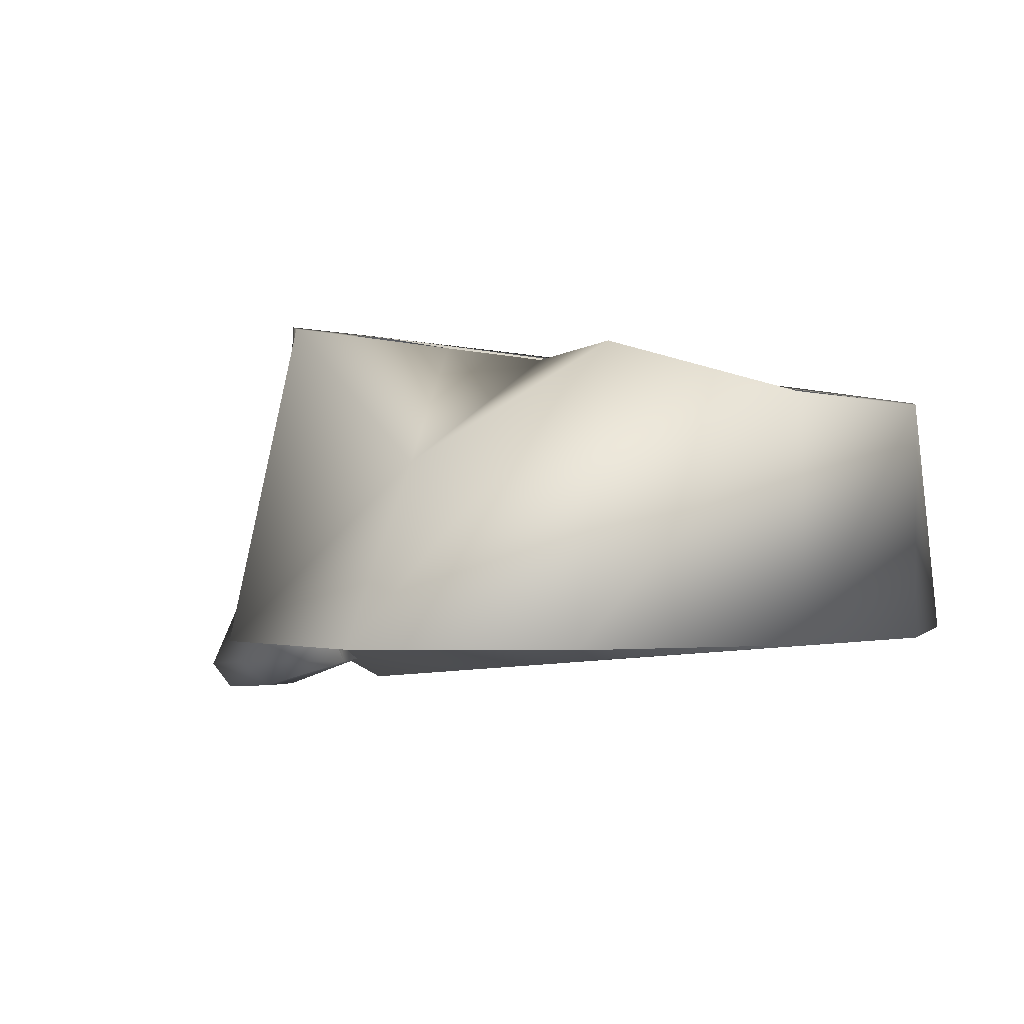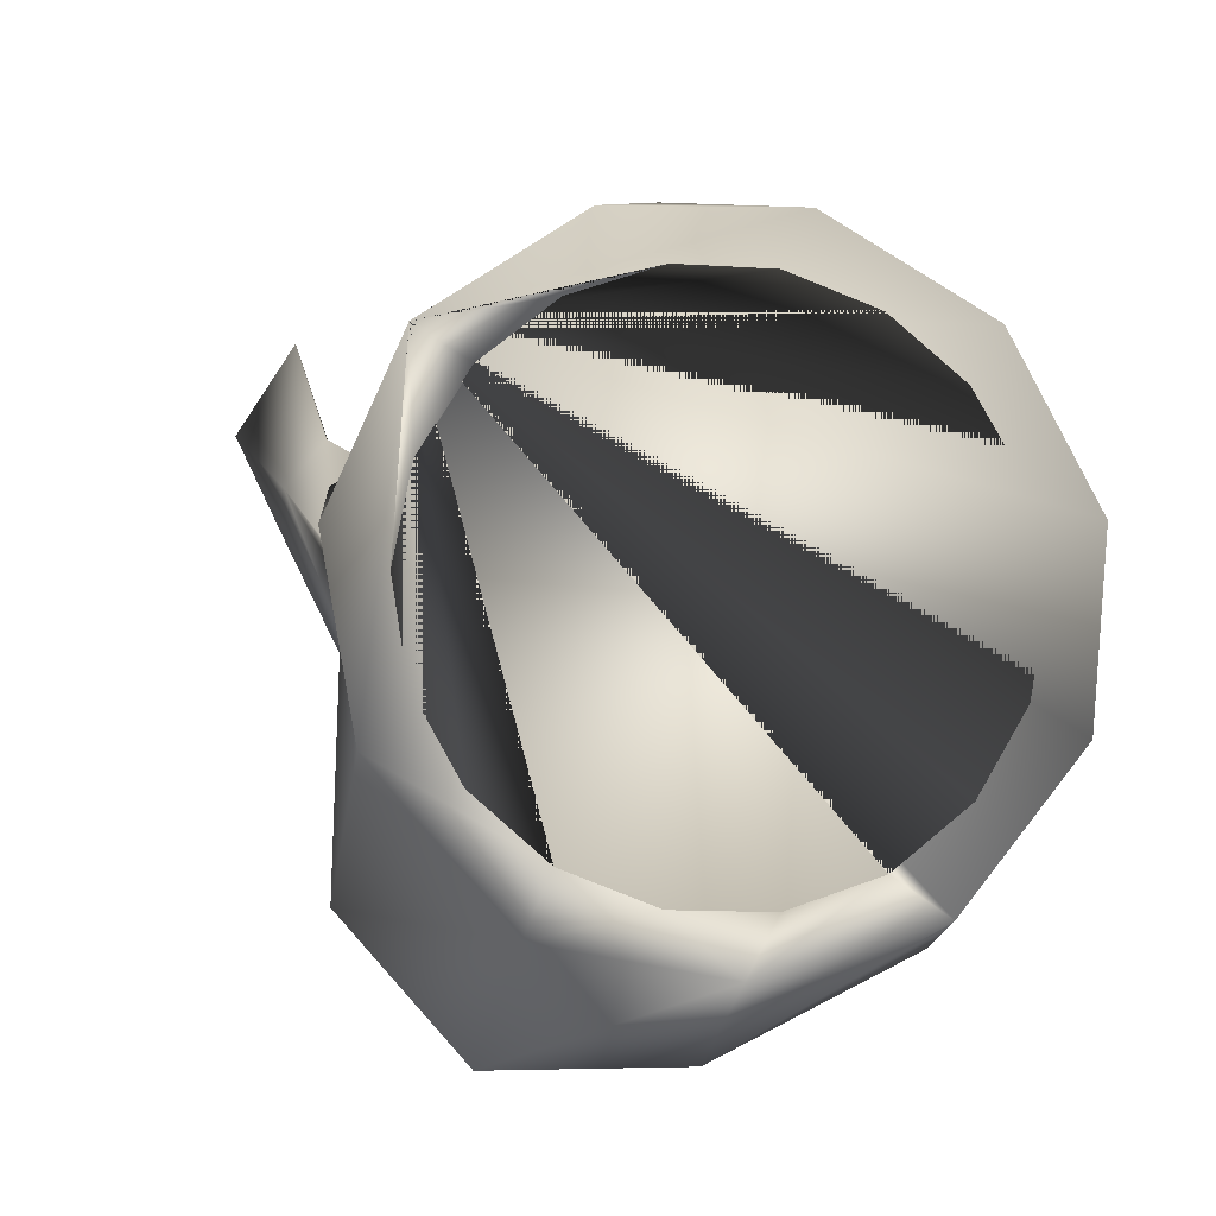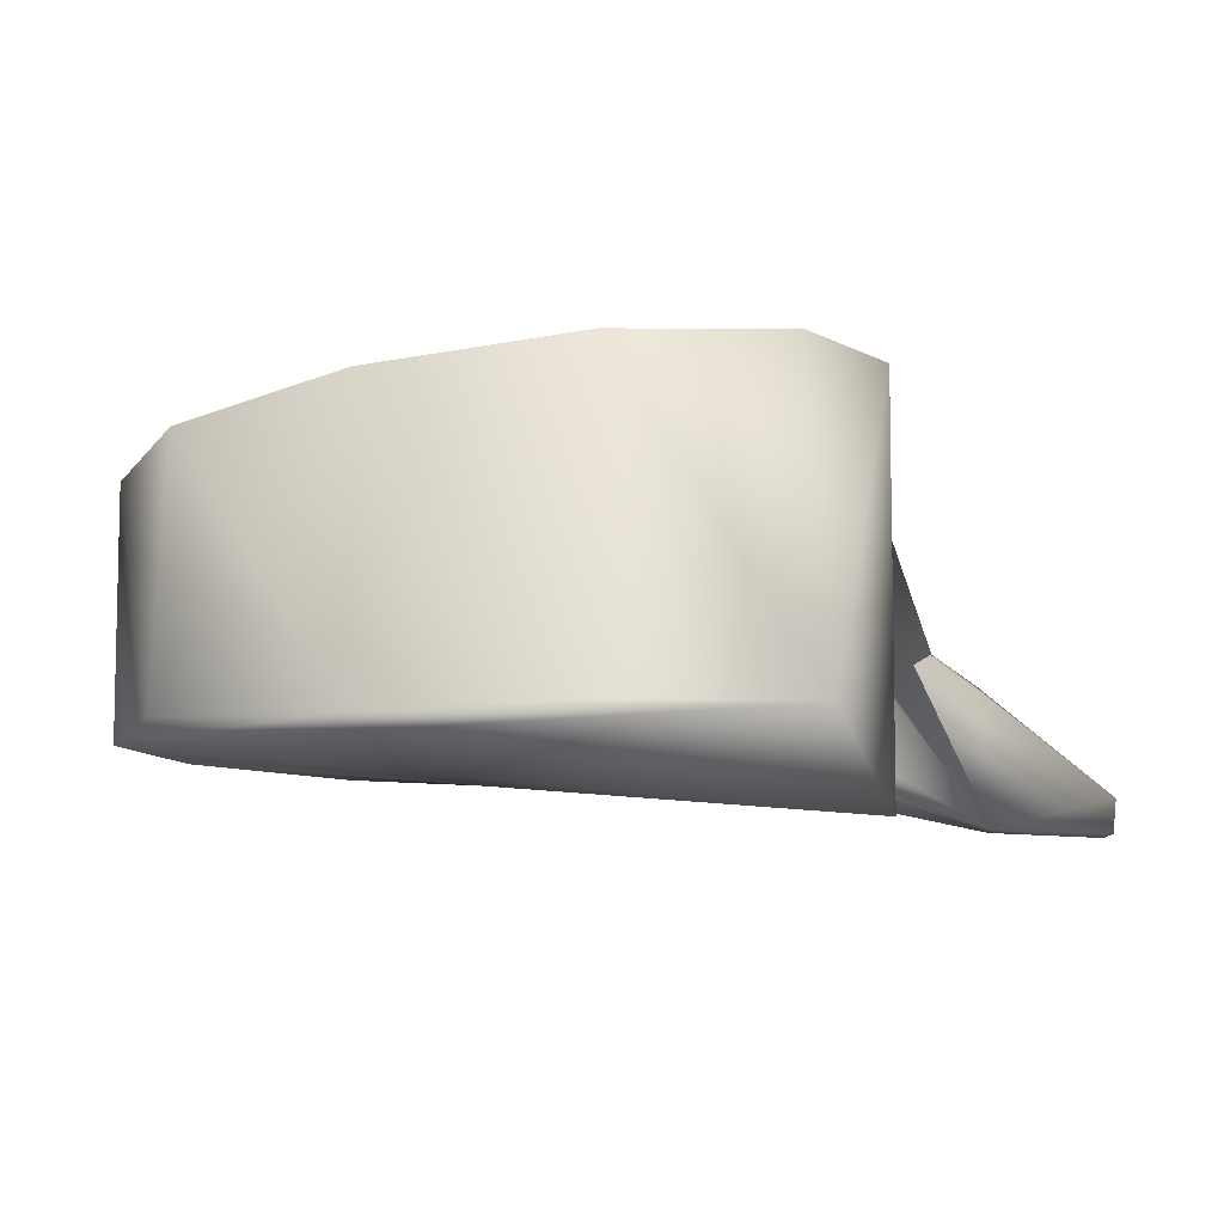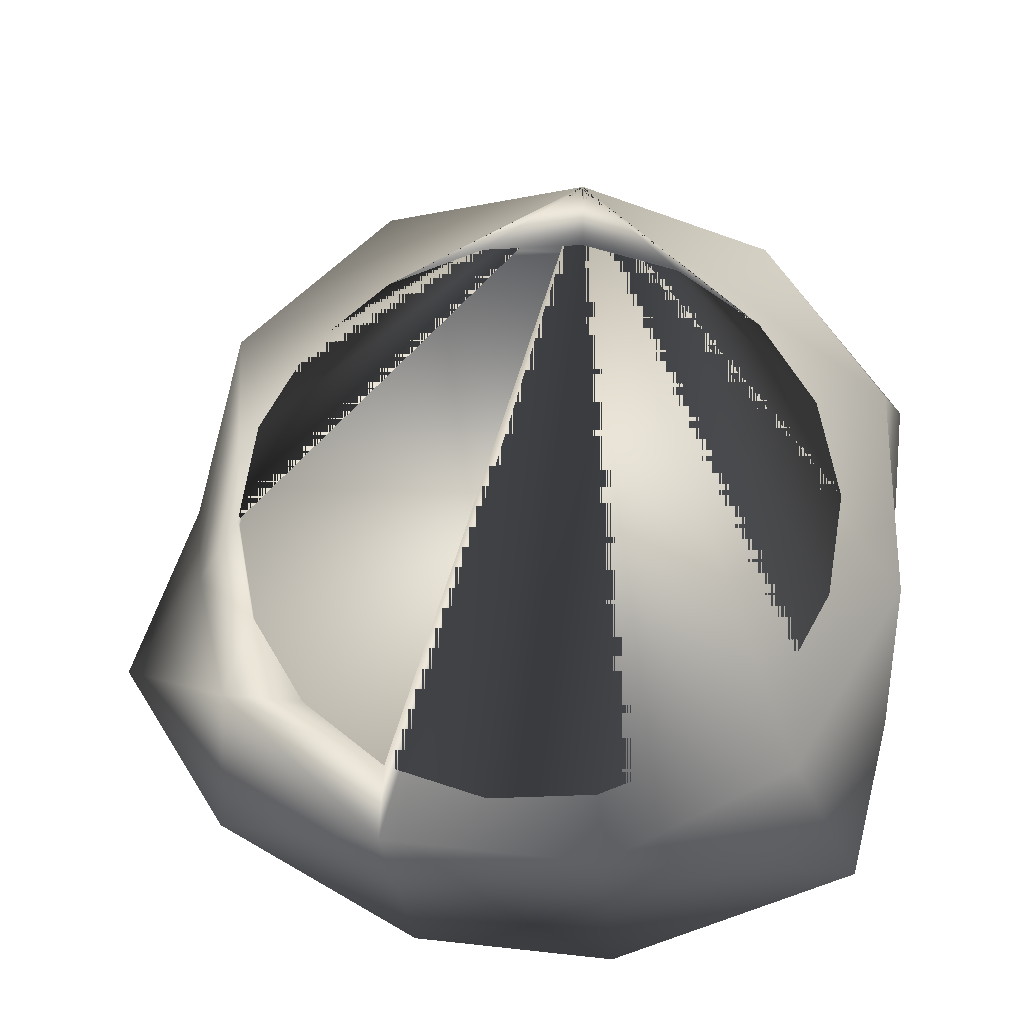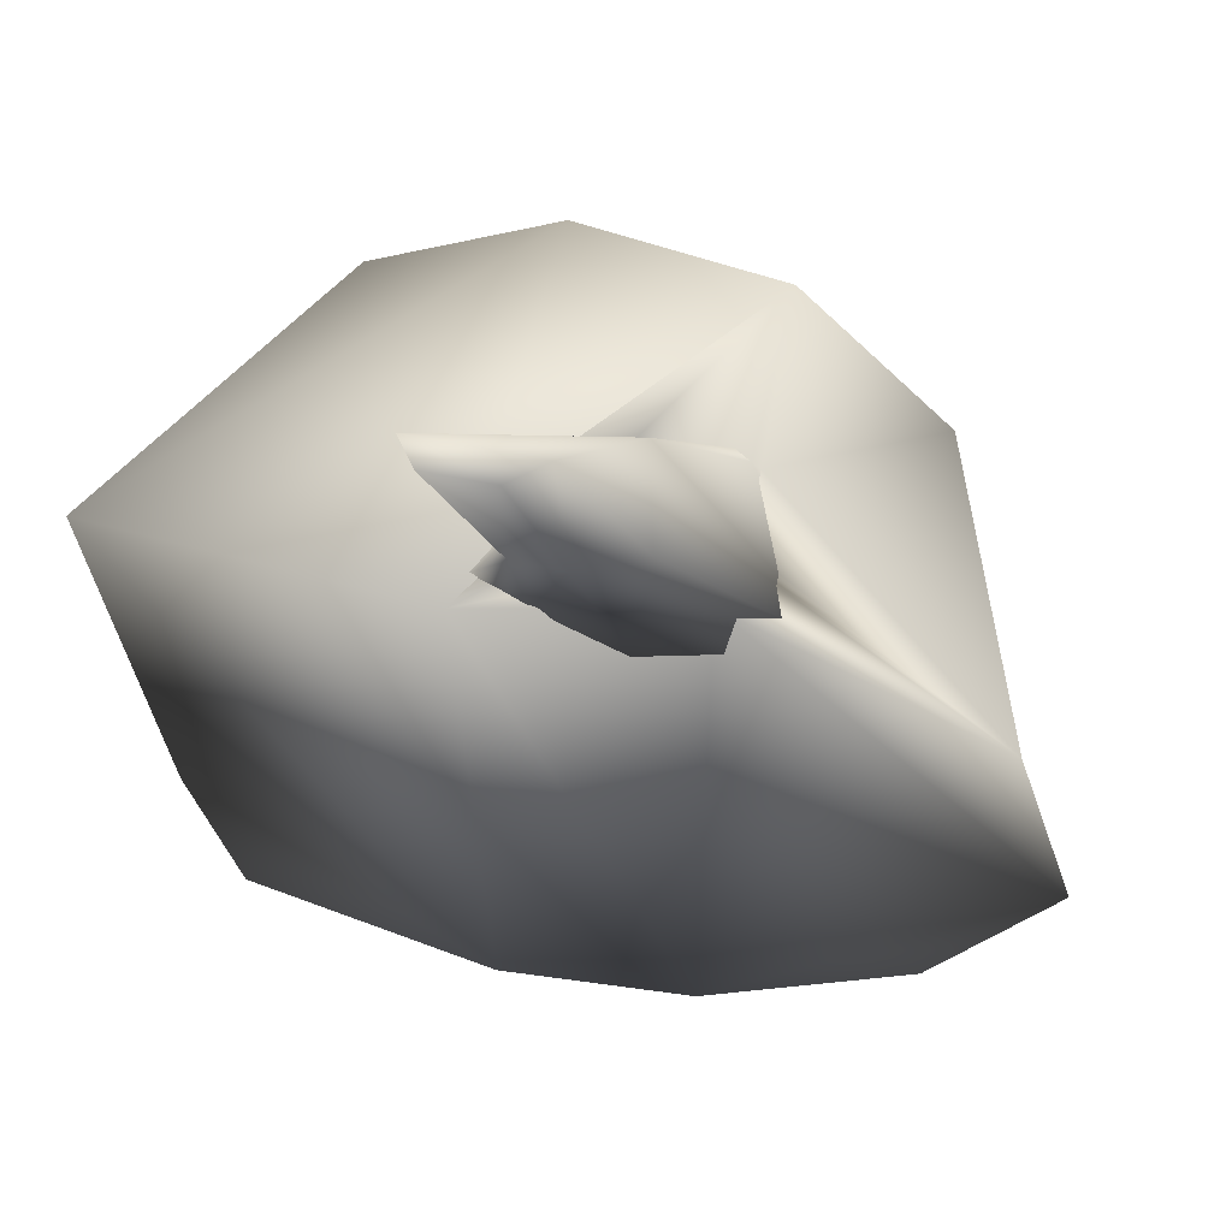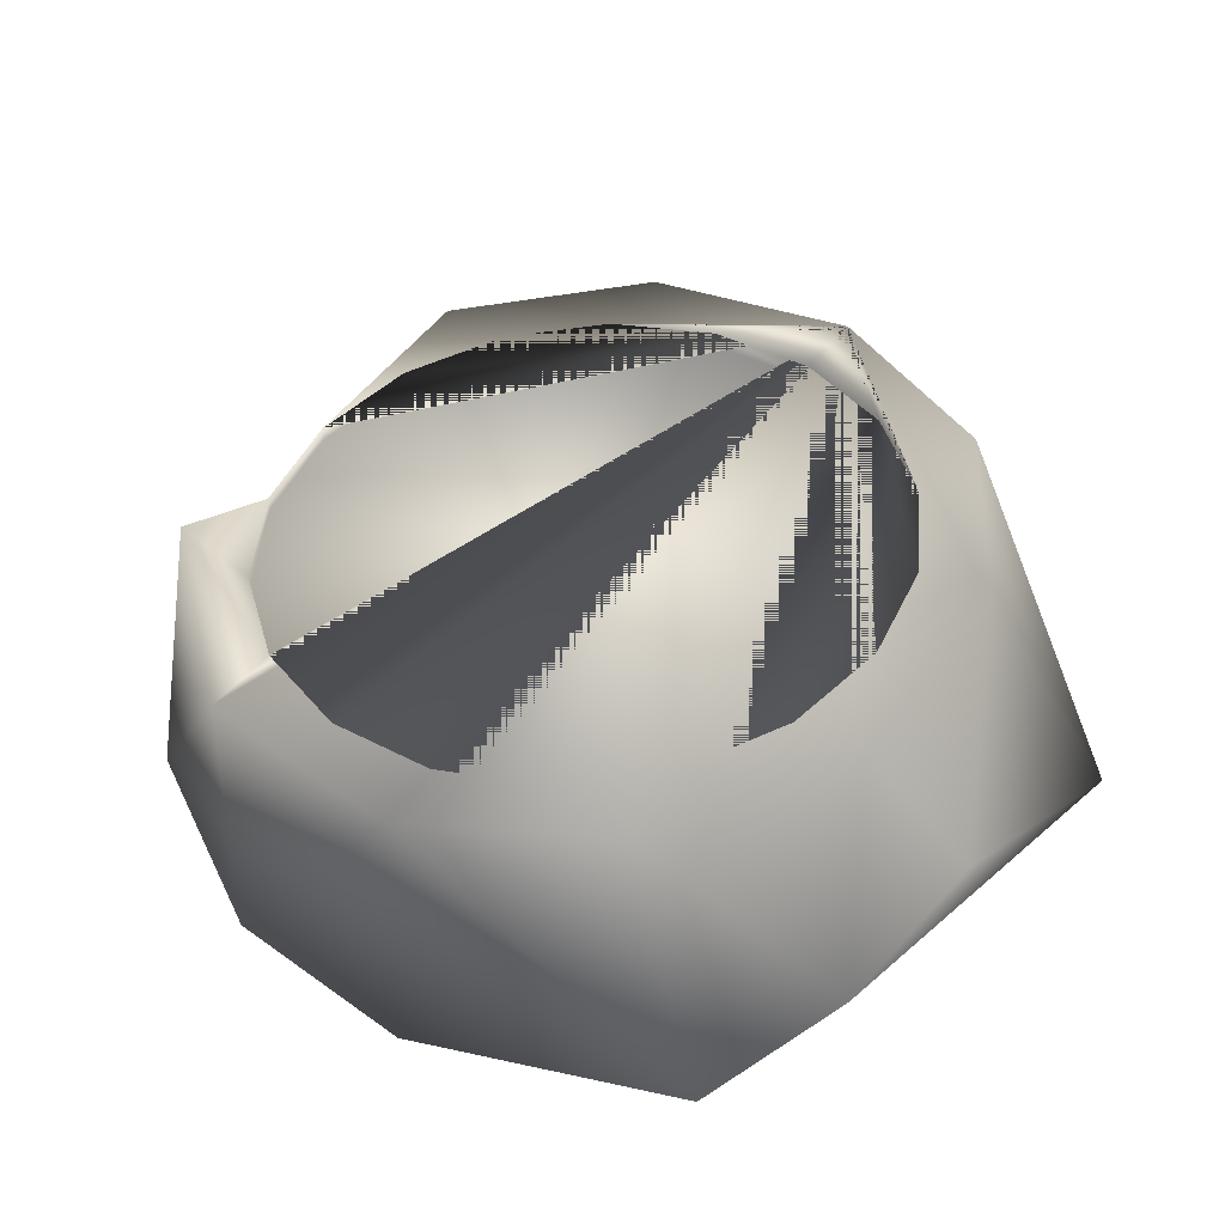
<metadata>
{"format":"obj","ext":"obj","renderer":"f3d","projection":"perspective","resolution":1024,"background":"white","views":[{"elev":-0.4,"azim":124.2,"up":"+Y"},{"elev":75.8,"azim":120.4,"up":"+Y"},{"elev":-8.1,"azim":-87.6,"up":"+Y"},{"elev":-31.5,"azim":-175.5,"up":"+Z"},{"elev":54.9,"azim":12.7,"up":"+Z"},{"elev":37.2,"azim":-145.3,"up":"+Y"}]}
</metadata>
<code>
g Cylinder004
v -0.93 -5.264 7.311
v 1.54 -5.264 6.087
v 0.3452 -6.336 10.64
v 6.505 -2.321 3.724
v 2.086 -5.358 10.41
v -3.68 -5.656 13.69
v -3.017 -6.569 13.69
v -1.081 -6.569 13.69
v -0.1129 -5.656 13.69
v -1.071 -6.336 10.63
v -0.7473 -2.363 10.32
v -0.5189 -1.243 7.54
v 2.952 0.7743 7.041
v 3.045 0.7951 7.028
v 3.318 0.49 6.989
v 3.318 6.44 6.989
v -2.5 -2.388 7.691
v -1.519 -2.439 7.684
v -2.541 -4.799 7.645
v 3.668 -1.94 6.685
v 3.318 -2.348 6.989
v 1.277 -2.079 10.52
v 13.11 -4.041 -3.145
v 9.651 -4.041 -8.803
v 7.955 4.931 -8.803
v 3.318 -4.041 -12.82
v 3.51 3.505 -12.82
v -2.755 -4.041 -13.69
v -2.755 3.376 -13.69
v -10.3 -4.041 -11.14
v -8.335 3.753 -11.14
v -11.65 -4.041 -5.984
v -11.65 4.518 -5.984
v -11.87 -3.784 0.1517
v -11.65 5.427 0.1517
v -13.11 -4.041 5.834
v -8.335 6.192 5.313
v -2.755 6.569 7.862
v 9.684 1.428 -2.916
v 7.955 5.845 2.971
v 11.16 -4.041 2.971
v 3.318 -4.041 6.989
v 1.399 -1.753 7.264
v 0.8702 -1.973 7.34
v -2.755 -6.071 7.862
v -8.027 5.368 2.813
v -9.589 4.995 0.1323
v -9.589 5.415 0.0738
v -8.027 5.812 2.752
v -5.632 5.645 4.803
v -5.632 6.107 4.739
v -2.695 5.793 5.862
v -2.695 6.263 5.797
v 0.4306 6.263 5.797
v 0.4306 5.793 5.862
v 3.368 6.107 4.739
v 3.368 5.645 4.803
v 5.762 5.812 2.752
v 5.762 5.368 2.813
v 7.325 5.415 0.0738
v 7.325 4.995 0.1323
v 7.868 4.964 -2.971
v 7.868 4.571 -2.917
v 7.325 4.513 -6.016
v 7.325 4.146 -5.965
v 5.762 4.116 -8.694
v 5.762 3.773 -8.646
v 3.368 3.822 -10.68
v 3.368 3.496 -10.64
v 0.4306 3.665 -11.74
v 0.4306 3.349 -11.7
v -2.695 3.349 -11.7
v -2.695 3.665 -11.74
v -5.632 3.822 -10.68
v -5.632 3.496 -10.64
v -8.027 3.773 -8.646
v -8.027 4.116 -8.694
v -9.589 4.146 -5.965
v -9.589 4.513 -6.016
v -10.13 4.571 -2.917
v -10.13 4.964 -2.971
v 3.576 0.4814 6.765
f 1 2 3
f 2 4 5
f 6 7 8 9
f 10 7 6 11 12 13 14 15 16 17 18
f 10 3 8 7
f 3 5 9
f 19 10 18
f 20 4 21
f 13 11 22 14
f 23 24 25
f 24 26 27
f 26 28 29
f 30 31 29
f 32 33 31
f 34 35 33 32
f 36 37 35
f 38 37 36
f 39 40 41
f 23 41 42 26 24
f 21 43 44 45 42
f 46 47 48 49
f 50 46 49 51
f 52 50 51 53
f 52 53 54 55
f 56 57 55 54
f 58 59 57 56
f 60 61 59 58
f 62 63 61 60
f 64 65 63 62
f 66 67 65 64
f 68 69 67 66
f 69 68 70 71
f 72 71 70 73
f 73 74 75 72
f 76 75 74 77
f 78 76 77 79
f 80 78 79 81
f 47 80 81 48
f 15 4 82
f 40 82 41
f 27 68 25
f 72 75 76 78 80 47 46 50 52 55 57 59 61 63 65 67 69 71
f 3 10 1
f 5 3 2
f 9 5 22
f 22 11 6
f 9 22 6
f 9 8 3
f 19 1 10
f 20 82 4
f 1 19 44
f 2 1 44
f 2 44 43
f 2 43 21
f 4 2 21
f 13 12 11
f 25 39 23
f 27 25 24
f 29 27 26
f 29 28 30
f 31 30 32
f 35 34 36
f 36 45 38
f 41 23 39
f 36 34 32
f 32 30 28 36
f 45 36 28
f 45 28 26
f 42 45 26
f 16 38 45
f 17 16 45
f 19 18 17 45
f 44 19 45
f 15 14 22
f 22 5 4
f 15 22 4
f 16 15 82 40
f 21 42 41
f 20 21 41
f 82 20 41
f 38 54 53 51 49 48 81 79 77 74 73 70 68 27 29 31 33 35 37
f 38 16 40 62 60 58 56 54
f 62 40 39
f 64 62 39
f 64 39 25
f 66 64 25
f 68 66 25

</code>
